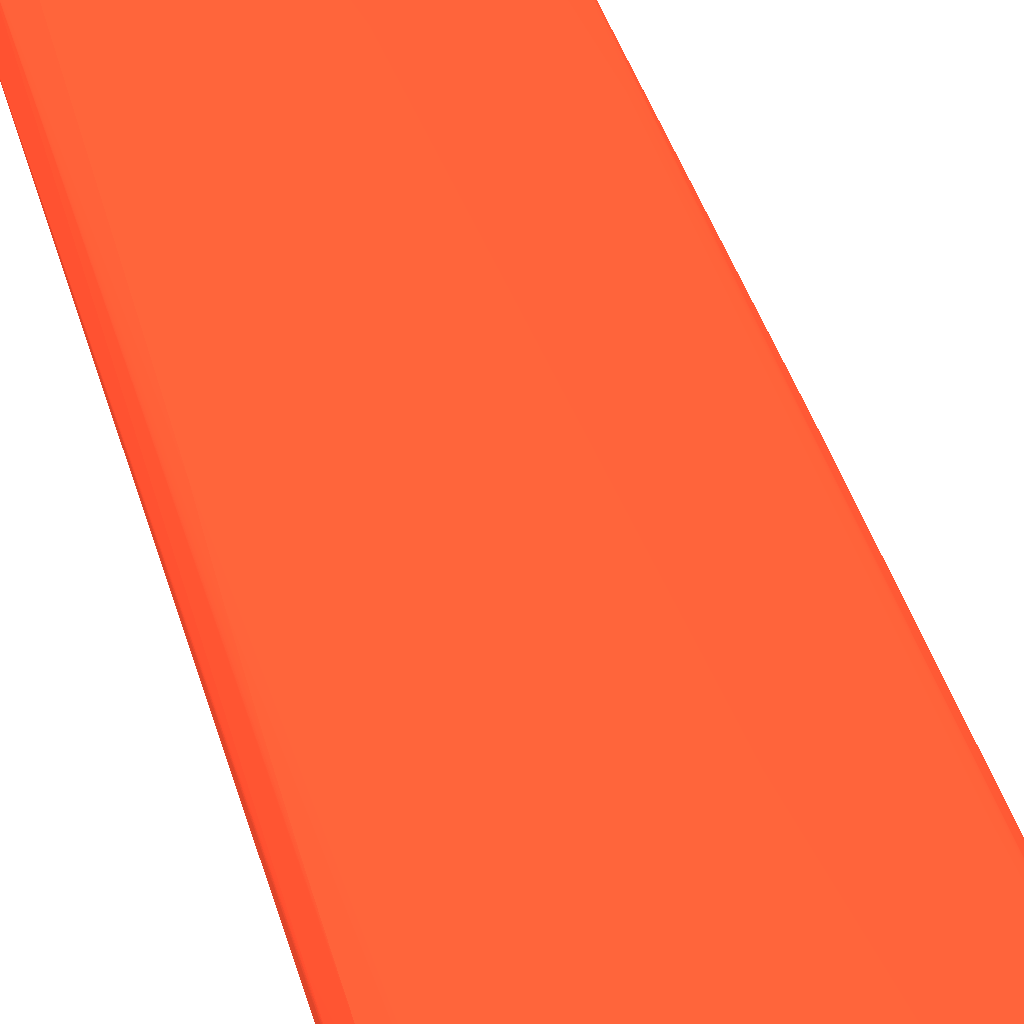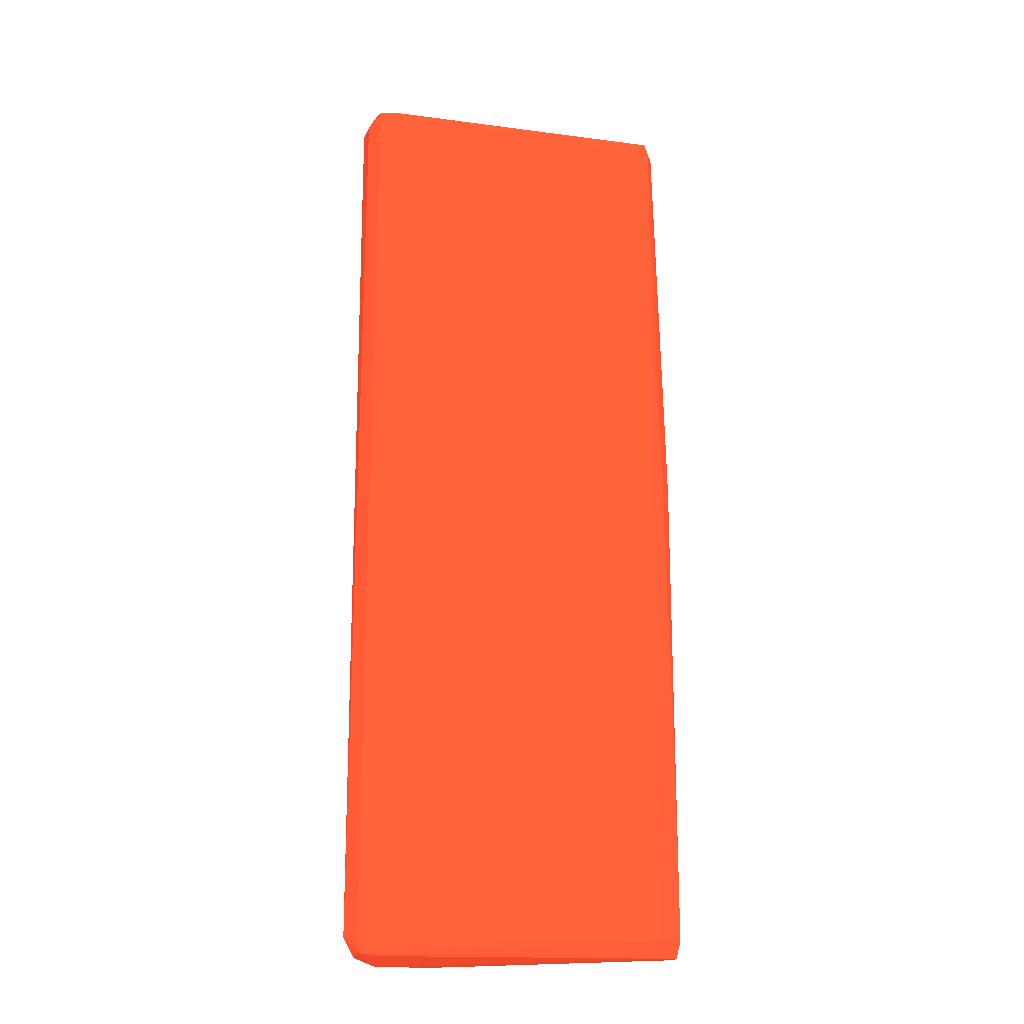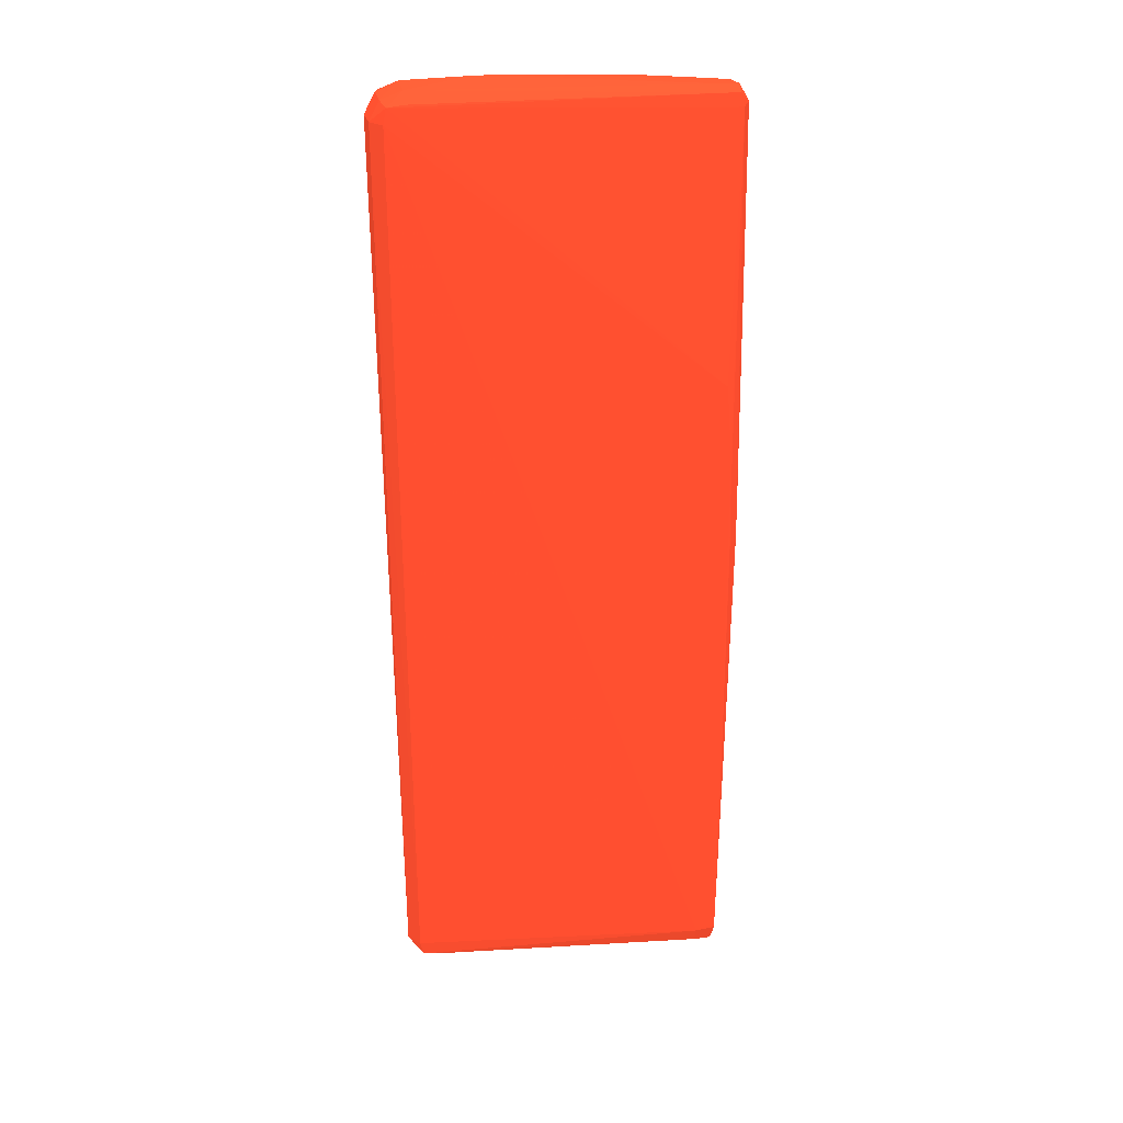
<metadata>
{"format":"obj","ext":"obj","renderer":"f3d","projection":"perspective","resolution":1024,"background":"white","views":[{"elev":49.3,"azim":-17.2,"up":"+Y"},{"elev":-20.0,"azim":-16.5,"up":"+Z"},{"elev":30.5,"azim":-13.6,"up":"+Z"}]}
</metadata>
<code>
v 0.0191 0.03502 0.08383 0.6706 0.2078 0.1255
v 0.01906 0.03626 0.1099 0.6706 0.2078 0.1255
v 0.0191 0.03502 0.08507 0.6706 0.2078 0.1255
v 0.01856 0.03386 0.06023 0.6706 0.2078 0.1255
v 0.01856 0.03385 0.05899 0.6706 0.2078 0.1255
v 0.01855 0.03383 0.05775 0.6706 0.2078 0.1255
v 0.01853 0.03381 0.05651 0.6706 0.2078 0.1255
v 0.01909 0.03502 0.08259 0.6706 0.2078 0.1255
v 0.01903 0.03626 0.1087 0.6706 0.2078 0.1255
v 0.01845 0.03718 0.1099 0.6706 0.2078 0.1255
v 0.01829 0.03709 0.1109 0.6706 0.2078 0.1255
v 0.01851 0.03626 0.1109 0.6706 0.2078 0.1255
v 0.01835 0.03552 0.1107 0.6706 0.2078 0.1255
v 0.01855 0.03543 0.1099 0.6706 0.2078 0.1255
v 0.01905 0.03502 0.08756 0.6706 0.2078 0.1255
v 0.01908 0.03502 0.08631 0.6706 0.2078 0.1255
v 0.01907 0.03502 0.08135 0.6706 0.2078 0.1255
v 0.01857 0.03392 0.06396 0.6706 0.2078 0.1255
v 0.01857 0.0339 0.06272 0.6706 0.2078 0.1255
v 0.01857 0.03388 0.06148 0.6706 0.2078 0.1255
v 0.01733 0.03374 0.05651 0.6706 0.2078 0.1255
v 0.01833 0.034 0.05555 0.6706 0.2078 0.1255
v 0.01853 0.03478 0.05651 0.6706 0.2078 0.1255
v 0.01851 0.036 0.08383 0.6706 0.2078 0.1255
v 0.01904 0.03502 0.08011 0.6706 0.2078 0.1255
v 0.01901 0.03502 0.07886 0.6706 0.2078 0.1255
v 0.01842 0.03715 0.1087 0.6706 0.2078 0.1255
v 0.01733 0.03768 0.1099 0.6706 0.2078 0.1255
v 0.01849 0.03598 0.08259 0.6706 0.2078 0.1255
v 0.01846 0.03595 0.08135 0.6706 0.2078 0.1255
v 0.0158 0.0382 0.1107 0.6706 0.2078 0.1255
v 0.01484 0.03833 0.1109 0.6706 0.2078 0.1255
v 0.01733 0.0373 0.1109 0.6706 0.2078 0.1255
v 0.01741 0.03632 0.1109 0.6706 0.2078 0.1255
v 0.001181 0.0375 0.1114 0.6706 0.2078 0.1255
v 0.01788 0.03552 0.1107 0.6706 0.2078 0.1255
v 0.01783 0.03543 0.1099 0.6706 0.2078 0.1255
v 0.01799 0.03439 0.09458 0.6706 0.2078 0.1255
v 0.01806 0.03438 0.09377 0.6706 0.2078 0.1255
v 0.01817 0.03437 0.09252 0.6706 0.2078 0.1255
v 0.01825 0.03436 0.09128 0.6706 0.2078 0.1255
v 0.01833 0.03435 0.09004 0.6706 0.2078 0.1255
v 0.0184 0.03434 0.0888 0.6706 0.2078 0.1255
v 0.01845 0.03433 0.08756 0.6706 0.2078 0.1255
v 0.01849 0.03432 0.08631 0.6706 0.2078 0.1255
v 0.01901 0.03502 0.0888 0.6706 0.2078 0.1255
v 0.01852 0.03431 0.08507 0.6706 0.2078 0.1255
v 0.01854 0.03431 0.08383 0.6706 0.2078 0.1255
v 0.01857 0.03395 0.0652 0.6706 0.2078 0.1255
v -5.245e-05 0.03669 0.05651 0.6706 0.2078 0.1255
v 0.0001489 0.03672 0.05559 0.6706 0.2078 0.1255
v 0.01733 0.03406 0.05554 0.6706 0.2078 0.1255
v 0.01794 0.03439 0.09458 0.6706 0.2078 0.1255
v -2.11e-06 0.03676 0.1099 0.6706 0.2078 0.1255
v 0.001181 0.0375 0.05494 0.6706 0.2078 0.1255
v 0.003665 0.0375 0.05497 0.6706 0.2078 0.1255
v 0.004908 0.0375 0.05501 0.6706 0.2078 0.1255
v 0.01833 0.03465 0.05555 0.6706 0.2078 0.1255
v 0.01679 0.03568 0.05578 0.6706 0.2078 0.1255
v 0.01749 0.03541 0.05651 0.6706 0.2078 0.1255
v 0.01795 0.03564 0.067 0.6706 0.2078 0.1255
v 0.01798 0.03566 0.06769 0.6706 0.2078 0.1255
v 0.01809 0.03571 0.07017 0.6706 0.2078 0.1255
v 0.01814 0.03574 0.07141 0.6706 0.2078 0.1255
v 0.01819 0.03576 0.07265 0.6706 0.2078 0.1255
v 0.01824 0.03579 0.0739 0.6706 0.2078 0.1255
v 0.01828 0.03582 0.07514 0.6706 0.2078 0.1255
v 0.01832 0.03584 0.07638 0.6706 0.2078 0.1255
v 0.01836 0.03587 0.07762 0.6706 0.2078 0.1255
v 0.0184 0.0359 0.07886 0.6706 0.2078 0.1255
v 0.01843 0.03592 0.08011 0.6706 0.2078 0.1255
v 0.01839 0.03713 0.1074 0.6706 0.2078 0.1255
v 0.01733 0.03735 0.09998 0.6706 0.2078 0.1255
v 0.01655 0.038 0.1099 0.6706 0.2078 0.1255
v 0.01055 0.03937 0.1106 0.6706 0.2078 0.1255
v 0.01593 0.03823 0.1099 0.6706 0.2078 0.1255
v 0.01484 0.03851 0.1099 0.6706 0.2078 0.1255
v 0.0136 0.0388 0.1099 0.6706 0.2078 0.1255
v 0.0136 0.03847 0.111 0.6706 0.2078 0.1255
v 0.007392 0.03874 0.1114 0.6706 0.2078 0.1255
v 0.006149 0.03874 0.1115 0.6706 0.2078 0.1255
v 0.004908 0.03874 0.1115 0.6706 0.2078 0.1255
v 0.001181 0.03874 0.1116 0.6706 0.2078 0.1255
v -4.277e-05 0.0375 0.111 0.6706 0.2078 0.1255
v 0.0001683 0.03677 0.1108 0.6706 0.2078 0.1255
v 0.001181 0.03673 0.1109 0.6706 0.2078 0.1255
v -0.00067 0.0375 0.05651 0.6706 0.2078 0.1255
v -0.0006197 0.0375 0.1099 0.6706 0.2078 0.1255
v -5.632e-05 0.0375 0.05541 0.6706 0.2078 0.1255
v 0.001181 0.03665 0.05545 0.6706 0.2078 0.1255
v 0.000147 0.03835 0.05555 0.6706 0.2078 0.1255
v 0.001181 0.03846 0.05538 0.6706 0.2078 0.1255
v 0.002422 0.03843 0.05539 0.6706 0.2078 0.1255
v 0.003665 0.03838 0.05543 0.6706 0.2078 0.1255
v 0.006149 0.0375 0.05508 0.6706 0.2078 0.1255
v 0.01112 0.03726 0.05539 0.6706 0.2078 0.1255
v 0.01608 0.03585 0.05555 0.6706 0.2078 0.1255
v 0.01332 0.03697 0.05567 0.6706 0.2078 0.1255
v 0.01608 0.03609 0.05651 0.6706 0.2078 0.1255
v 0.01687 0.03572 0.05651 0.6706 0.2078 0.1255
v 0.01703 0.0358 0.06023 0.6706 0.2078 0.1255
v 0.01736 0.0366 0.08259 0.6706 0.2078 0.1255
v 0.01745 0.03713 0.09619 0.6706 0.2078 0.1255
v 0.01798 0.0369 0.09655 0.6706 0.2078 0.1255
v 0.01802 0.03692 0.09749 0.6706 0.2078 0.1255
v 0.01812 0.03697 0.09998 0.6706 0.2078 0.1255
v 0.01822 0.03702 0.1025 0.6706 0.2078 0.1255
v 0.01826 0.03705 0.1037 0.6706 0.2078 0.1255
v 0.01831 0.03707 0.1049 0.6706 0.2078 0.1255
v 0.01835 0.0371 0.1062 0.6706 0.2078 0.1255
v 0.01733 0.0373 0.09873 0.6706 0.2078 0.1255
v 0.01556 0.03693 0.07017 0.6706 0.2078 0.1255
v 0.01567 0.03698 0.07265 0.6706 0.2078 0.1255
v 0.009874 0.03941 0.1107 0.6706 0.2078 0.1255
v 0.01055 0.03937 0.1103 0.6706 0.2078 0.1255
v 0.009974 0.03943 0.1099 0.6706 0.2078 0.1255
v 0.008633 0.03956 0.1099 0.6706 0.2078 0.1255
v 0.006149 0.03978 0.1099 0.6706 0.2078 0.1255
v 0.004908 0.03988 0.1099 0.6706 0.2078 0.1255
v 0.0136 0.03864 0.1037 0.6706 0.2078 0.1255
v 0.01551 0.0369 0.06893 0.6706 0.2078 0.1255
v 0.01547 0.03689 0.0682 0.6706 0.2078 0.1255
v 0.01484 0.03737 0.07638 0.6706 0.2078 0.1255
v 0.01052 0.03813 0.06431 0.6706 0.2078 0.1255
v 0.0136 0.03868 0.1049 0.6706 0.2078 0.1255
v 0.008633 0.03874 0.1113 0.6706 0.2078 0.1255
v 0.008633 0.03947 0.1108 0.6706 0.2078 0.1255
v 0.007392 0.03952 0.1109 0.6706 0.2078 0.1255
v 0.006149 0.03958 0.111 0.6706 0.2078 0.1255
v 0.004908 0.03963 0.111 0.6706 0.2078 0.1255
v 0.003665 0.03966 0.111 0.6706 0.2078 0.1255
v 0.002422 0.03967 0.111 0.6706 0.2078 0.1255
v 0.001181 0.03969 0.111 0.6706 0.2078 0.1255
v 0.000147 0.03959 0.1109 0.6706 0.2078 0.1255
v -5.825e-05 0.03874 0.1111 0.6706 0.2078 0.1255
v -0.0006758 0.03874 0.1099 0.6706 0.2078 0.1255
v -0.00067 0.03874 0.1074 0.6706 0.2078 0.1255
v -0.0006662 0.03874 0.1062 0.6706 0.2078 0.1255
v -0.0006604 0.03874 0.1049 0.6706 0.2078 0.1255
v -0.0006526 0.03874 0.1037 0.6706 0.2078 0.1255
v -0.0006333 0.03874 0.1012 0.6706 0.2078 0.1255
v -0.0006197 0.03874 0.09998 0.6706 0.2078 0.1255
v -0.0006042 0.03874 0.09873 0.6706 0.2078 0.1255
v -0.0005868 0.03874 0.09749 0.6706 0.2078 0.1255
v -0.0005655 0.03874 0.09625 0.6706 0.2078 0.1255
v -5.825e-05 0.03847 0.05651 0.6706 0.2078 0.1255
v 0.001181 0.0388 0.05651 0.6706 0.2078 0.1255
v 0.002422 0.03875 0.05651 0.6706 0.2078 0.1255
v 0.004908 0.03832 0.05548 0.6706 0.2078 0.1255
v 0.007392 0.0375 0.05519 0.6706 0.2078 0.1255
v 0.006149 0.03826 0.05558 0.6706 0.2078 0.1255
v 0.007392 0.0382 0.05569 0.6706 0.2078 0.1255
v 0.008286 0.03815 0.0558 0.6706 0.2078 0.1255
v 0.01236 0.03711 0.05548 0.6706 0.2078 0.1255
v 0.01236 0.03736 0.05651 0.6706 0.2078 0.1255
v 0.01353 0.03703 0.05651 0.6706 0.2078 0.1255
v 0.0142 0.03685 0.05731 0.6706 0.2078 0.1255
v 0.01425 0.03689 0.05814 0.6706 0.2078 0.1255
v 0.01613 0.0366 0.06893 0.6706 0.2078 0.1255
v 0.01712 0.03708 0.09128 0.6706 0.2078 0.1255
v 0.009343 0.03938 0.1052 0.6706 0.2078 0.1255
v 0.01236 0.03866 0.09501 0.6706 0.2078 0.1255
v 0.01112 0.03872 0.0888 0.6706 0.2078 0.1255
v 0.009874 0.03825 0.0652 0.6706 0.2078 0.1255
v 0.009874 0.03858 0.07762 0.6706 0.2078 0.1255
v 0.009874 0.03868 0.08135 0.6706 0.2078 0.1255
v 0.009744 0.03942 0.1087 0.6706 0.2078 0.1255
v 0.004908 0.03985 0.1087 0.6706 0.2078 0.1255
v 0.009252 0.03936 0.1043 0.6706 0.2078 0.1255
v 0.004908 0.03955 0.09625 0.6706 0.2078 0.1255
v 0.004908 0.03958 0.09749 0.6706 0.2078 0.1255
v 0.004908 0.03961 0.09873 0.6706 0.2078 0.1255
v 0.004908 0.03964 0.09998 0.6706 0.2078 0.1255
v 0.004908 0.03976 0.1049 0.6706 0.2078 0.1255
v 0.003665 0.03988 0.1074 0.6706 0.2078 0.1255
v 0.003665 0.03994 0.1099 0.6706 0.2078 0.1255
v 0.003665 0.03963 0.09625 0.6706 0.2078 0.1255
v 0.003665 0.03966 0.09749 0.6706 0.2078 0.1255
v 0.01236 0.0385 0.09004 0.6706 0.2078 0.1255
v 0.01236 0.03858 0.09252 0.6706 0.2078 0.1255
v 0.01236 0.03862 0.09377 0.6706 0.2078 0.1255
v 0.01484 0.03732 0.07514 0.6706 0.2078 0.1255
v 0.009299 0.03813 0.0581 0.6706 0.2078 0.1255
v 0.00998 0.0382 0.06392 0.6706 0.2078 0.1255
v 0.01112 0.03868 0.08756 0.6706 0.2078 0.1255
v 0.001181 0.04 0.1099 0.6706 0.2078 0.1255
v -5.825e-05 0.03969 0.1099 0.6706 0.2078 0.1255
v -5.632e-05 0.03968 0.1087 0.6706 0.2078 0.1255
v -5.245e-05 0.03966 0.1074 0.6706 0.2078 0.1255
v -4.857e-05 0.03965 0.1062 0.6706 0.2078 0.1255
v -4.277e-05 0.03963 0.1049 0.6706 0.2078 0.1255
v -3.502e-05 0.03962 0.1037 0.6706 0.2078 0.1255
v -2.534e-05 0.03961 0.1025 0.6706 0.2078 0.1255
v -1.566e-05 0.03959 0.1012 0.6706 0.2078 0.1255
v 0.000418 0.0394 0.08383 0.6706 0.2078 0.1255
v 0.0005206 0.03937 0.08158 0.6706 0.2078 0.1255
v -2.11e-06 0.03958 0.09998 0.6706 0.2078 0.1255
v 1.338e-05 0.03957 0.09873 0.6706 0.2078 0.1255
v 3.274e-05 0.03955 0.09749 0.6706 0.2078 0.1255
v 5.21e-05 0.03954 0.09625 0.6706 0.2078 0.1255
v 7.533e-05 0.03952 0.09501 0.6706 0.2078 0.1255
v 0.0001295 0.0395 0.09252 0.6706 0.2078 0.1255
v 0.0001624 0.03948 0.09128 0.6706 0.2078 0.1255
v 0.0001973 0.03947 0.09004 0.6706 0.2078 0.1255
v 0.0002341 0.03945 0.0888 0.6706 0.2078 0.1255
v 0.0002747 0.03944 0.08756 0.6706 0.2078 0.1255
v 0.0003193 0.03943 0.08631 0.6706 0.2078 0.1255
v 0.0003677 0.03941 0.08507 0.6706 0.2078 0.1255
v 0.000904 0.03937 0.08158 0.6706 0.2078 0.1255
v 0.002476 0.03938 0.08378 0.6706 0.2078 0.1255
v 0.00315 0.03937 0.08417 0.6706 0.2078 0.1255
v 0.003665 0.03871 0.05899 0.6706 0.2078 0.1255
v 0.003665 0.03868 0.05775 0.6706 0.2078 0.1255
v 0.003665 0.03865 0.05651 0.6706 0.2078 0.1255
v 0.004317 0.03937 0.08682 0.6706 0.2078 0.1255
v 0.007392 0.03829 0.05651 0.6706 0.2078 0.1255
v 0.008501 0.03817 0.05651 0.6706 0.2078 0.1255
v 0.009122 0.03808 0.05651 0.6706 0.2078 0.1255
v 0.003665 0.03957 0.09377 0.6706 0.2078 0.1255
v 0.004908 0.03952 0.09501 0.6706 0.2078 0.1255
v 0.008737 0.03818 0.05771 0.6706 0.2078 0.1255
v 0.002422 0.03944 0.08631 0.6706 0.2078 0.1255
v 0.001181 0.0395 0.08756 0.6706 0.2078 0.1255
f 1 2 3
f 1 3 4
f 1 4 5
f 1 5 6
f 1 6 7
f 1 7 8
f 1 8 2
f 2 9 10
f 2 10 11
f 2 11 12
f 2 12 13
f 2 13 14
f 2 14 15
f 2 15 16
f 2 16 3
f 2 8 17
f 2 17 9
f 3 16 18
f 3 18 19
f 3 19 20
f 3 20 4
f 4 20 7
f 4 7 5
f 5 7 6
f 7 21 22
f 7 22 58
f 7 58 23
f 7 23 17
f 7 17 8
f 7 20 21
f 9 24 10
f 9 17 25
f 9 25 26
f 9 26 24
f 10 27 28
f 10 28 11
f 10 24 29
f 10 29 30
f 10 30 27
f 11 31 32
f 11 32 33
f 11 33 12
f 11 28 31
f 12 33 34
f 12 34 13
f 13 34 35
f 13 35 36
f 13 36 37
f 13 37 14
f 14 37 53
f 14 53 38
f 14 38 39
f 14 39 40
f 14 40 41
f 14 41 42
f 14 42 43
f 14 43 44
f 14 44 45
f 14 45 46
f 14 46 15
f 15 46 45
f 15 45 47
f 15 47 16
f 16 47 48
f 16 48 49
f 16 49 18
f 17 23 25
f 18 49 48
f 18 48 47
f 18 47 45
f 18 45 44
f 18 44 43
f 18 43 19
f 19 43 42
f 19 42 41
f 19 41 40
f 19 40 39
f 19 39 38
f 19 38 21
f 19 21 20
f 21 50 51
f 21 51 52
f 21 52 22
f 21 38 53
f 21 53 54
f 21 54 50
f 22 52 55
f 22 55 56
f 22 56 57
f 22 57 58
f 23 58 59
f 23 59 60
f 23 60 61
f 23 61 62
f 23 62 63
f 23 63 64
f 23 64 65
f 23 65 66
f 23 66 67
f 23 67 68
f 23 68 69
f 23 69 70
f 23 70 71
f 23 71 30
f 23 30 29
f 23 29 24
f 23 24 26
f 23 26 25
f 27 72 73
f 27 73 28
f 27 30 71
f 27 71 70
f 27 70 72
f 28 74 31
f 28 73 74
f 31 75 32
f 31 74 76
f 31 76 77
f 31 77 78
f 31 78 75
f 32 75 79
f 32 79 33
f 33 79 80
f 33 80 81
f 33 81 34
f 34 81 82
f 34 82 35
f 35 82 83
f 35 83 84
f 35 84 85
f 35 85 86
f 35 86 36
f 36 86 85
f 36 85 37
f 37 85 53
f 50 87 51
f 50 54 88
f 50 88 87
f 51 87 89
f 51 89 55
f 51 55 90
f 51 90 52
f 52 90 55
f 53 85 54
f 54 85 88
f 55 89 91
f 55 91 92
f 55 92 56
f 56 92 93
f 56 93 57
f 57 93 94
f 57 94 95
f 57 95 58
f 58 95 96
f 58 96 97
f 58 97 59
f 59 97 98
f 59 98 99
f 59 99 100
f 59 100 60
f 60 100 61
f 61 100 101
f 61 101 102
f 61 102 103
f 61 103 104
f 61 104 105
f 61 105 62
f 62 105 106
f 62 106 63
f 63 106 64
f 64 106 65
f 65 106 107
f 65 107 66
f 66 107 108
f 66 108 67
f 67 108 109
f 67 109 68
f 68 109 110
f 68 110 69
f 69 110 72
f 69 72 70
f 72 110 73
f 73 110 109
f 73 109 108
f 73 108 111
f 73 111 112
f 73 112 113
f 73 113 74
f 74 113 76
f 75 114 79
f 75 78 115
f 75 115 116
f 75 116 117
f 75 117 118
f 75 118 119
f 75 119 114
f 76 120 77
f 76 113 112
f 76 112 121
f 76 121 122
f 76 122 123
f 76 123 124
f 76 124 120
f 77 120 125
f 77 125 78
f 78 125 115
f 79 126 80
f 79 114 127
f 79 127 128
f 79 128 126
f 80 126 129
f 80 129 130
f 80 130 81
f 81 130 82
f 82 130 131
f 82 131 132
f 82 132 133
f 82 133 83
f 83 133 134
f 83 134 135
f 83 135 84
f 84 135 136
f 84 136 88
f 84 88 85
f 87 136 137
f 87 137 138
f 87 138 139
f 87 139 140
f 87 140 141
f 87 141 142
f 87 142 143
f 87 143 144
f 87 144 145
f 87 145 146
f 87 146 91
f 87 91 89
f 87 88 136
f 91 146 147
f 91 147 92
f 92 147 93
f 93 147 148
f 93 148 94
f 94 149 95
f 94 148 149
f 95 149 150
f 95 150 96
f 96 150 149
f 96 149 151
f 96 151 152
f 96 152 153
f 96 153 154
f 96 154 97
f 97 154 98
f 98 154 153
f 98 153 155
f 98 155 156
f 98 156 99
f 99 156 157
f 99 157 158
f 99 158 122
f 99 122 100
f 100 122 159
f 100 159 101
f 101 159 102
f 102 159 160
f 102 160 103
f 103 160 111
f 103 111 104
f 104 111 105
f 105 111 106
f 106 111 107
f 107 111 108
f 111 160 122
f 111 122 121
f 111 121 112
f 114 119 127
f 115 161 116
f 115 125 162
f 115 162 163
f 115 163 164
f 115 164 165
f 115 165 166
f 115 166 161
f 116 161 167
f 116 167 117
f 117 167 161
f 117 161 118
f 118 168 119
f 118 161 169
f 118 169 170
f 118 170 171
f 118 171 172
f 118 172 173
f 118 173 174
f 118 174 168
f 119 175 176
f 119 176 130
f 119 130 129
f 119 129 127
f 119 168 219
f 119 219 177
f 119 177 178
f 119 178 175
f 120 179 180
f 120 180 181
f 120 181 162
f 120 162 125
f 120 124 179
f 122 158 182
f 122 182 123
f 122 160 159
f 123 182 158
f 123 158 156
f 123 156 155
f 123 155 124
f 124 155 183
f 124 183 184
f 124 184 163
f 124 163 185
f 124 185 162
f 124 162 181
f 124 181 180
f 124 180 179
f 126 128 129
f 127 129 128
f 130 176 186
f 130 186 131
f 131 186 132
f 132 186 133
f 133 186 134
f 134 186 187
f 134 187 136
f 134 136 135
f 136 187 137
f 137 187 138
f 138 187 139
f 139 187 140
f 140 187 141
f 141 187 188
f 141 188 189
f 141 189 142
f 142 189 190
f 142 190 143
f 143 190 191
f 143 191 144
f 144 191 192
f 144 192 193
f 144 193 194
f 144 194 145
f 145 194 146
f 146 195 196
f 146 196 147
f 146 194 197
f 146 197 198
f 146 198 199
f 146 199 200
f 146 200 201
f 146 201 202
f 146 202 203
f 146 203 204
f 146 204 205
f 146 205 206
f 146 206 207
f 146 207 208
f 146 208 195
f 147 196 209
f 147 209 210
f 147 210 211
f 147 211 148
f 148 212 213
f 148 213 214
f 148 214 153
f 148 153 152
f 148 152 151
f 148 151 149
f 148 211 215
f 148 215 212
f 153 214 216
f 153 216 217
f 153 217 218
f 153 218 155
f 155 218 183
f 156 158 157
f 161 166 183
f 161 183 169
f 162 185 163
f 163 184 164
f 164 184 183
f 164 183 165
f 165 183 166
f 168 174 215
f 168 215 219
f 169 215 220
f 169 220 170
f 169 183 221
f 169 221 217
f 169 217 216
f 169 216 214
f 169 214 213
f 169 213 215
f 170 220 215
f 170 215 171
f 171 215 172
f 172 215 173
f 173 215 174
f 175 186 176
f 175 178 210
f 175 210 222
f 175 222 186
f 177 219 211
f 177 211 210
f 177 210 178
f 183 218 217
f 183 217 221
f 186 207 206
f 186 206 205
f 186 205 203
f 186 203 202
f 186 202 201
f 186 201 200
f 186 200 199
f 186 199 198
f 186 198 197
f 186 197 194
f 186 194 193
f 186 193 191
f 186 191 189
f 186 189 187
f 186 222 223
f 186 223 209
f 186 209 196
f 186 196 195
f 186 195 207
f 187 189 188
f 189 191 190
f 191 193 192
f 195 208 207
f 203 205 204
f 209 223 210
f 210 223 222
f 211 219 215
f 212 215 213

</code>
